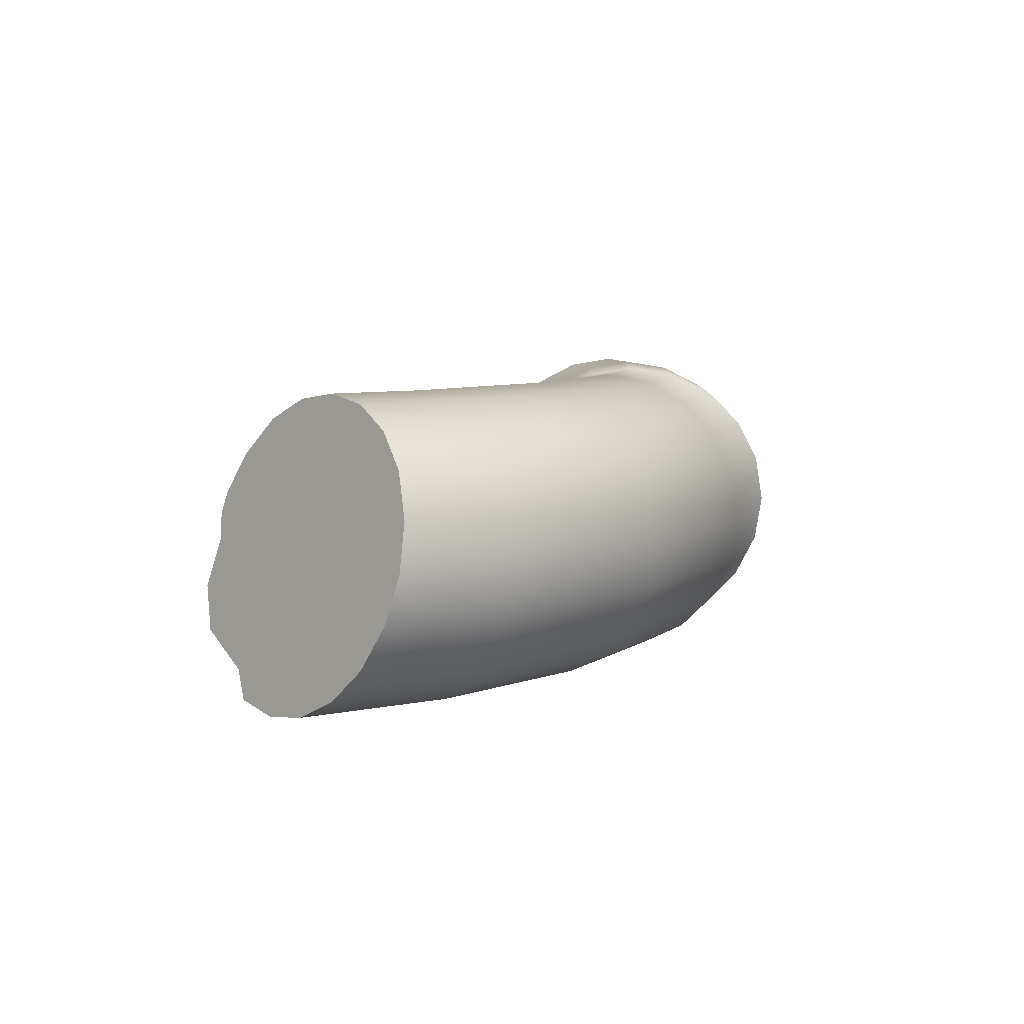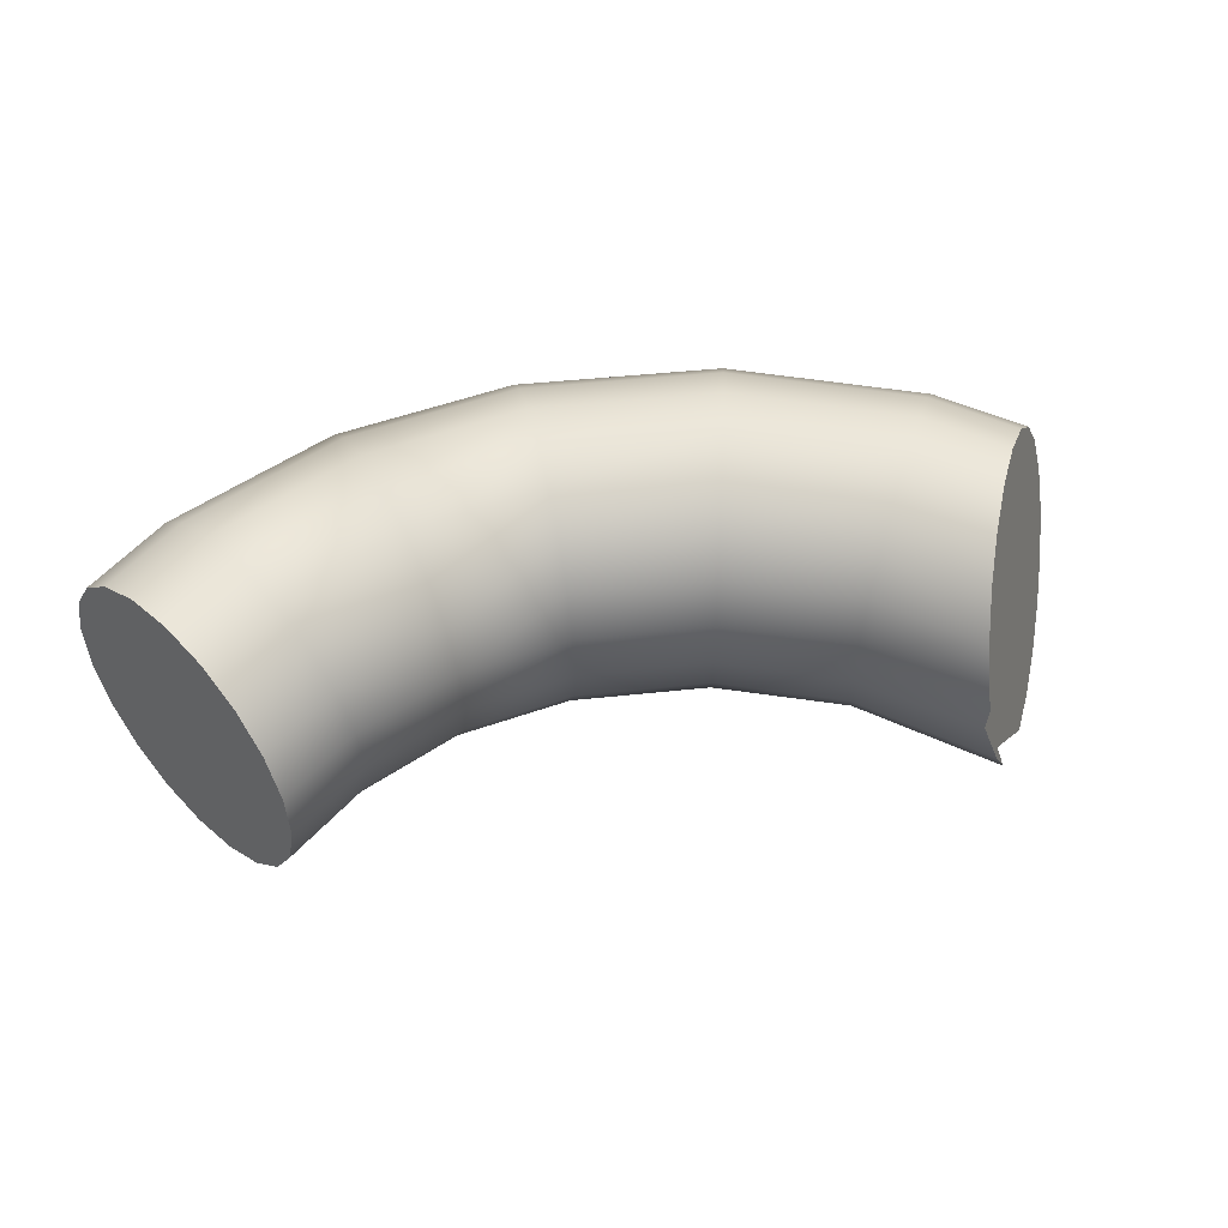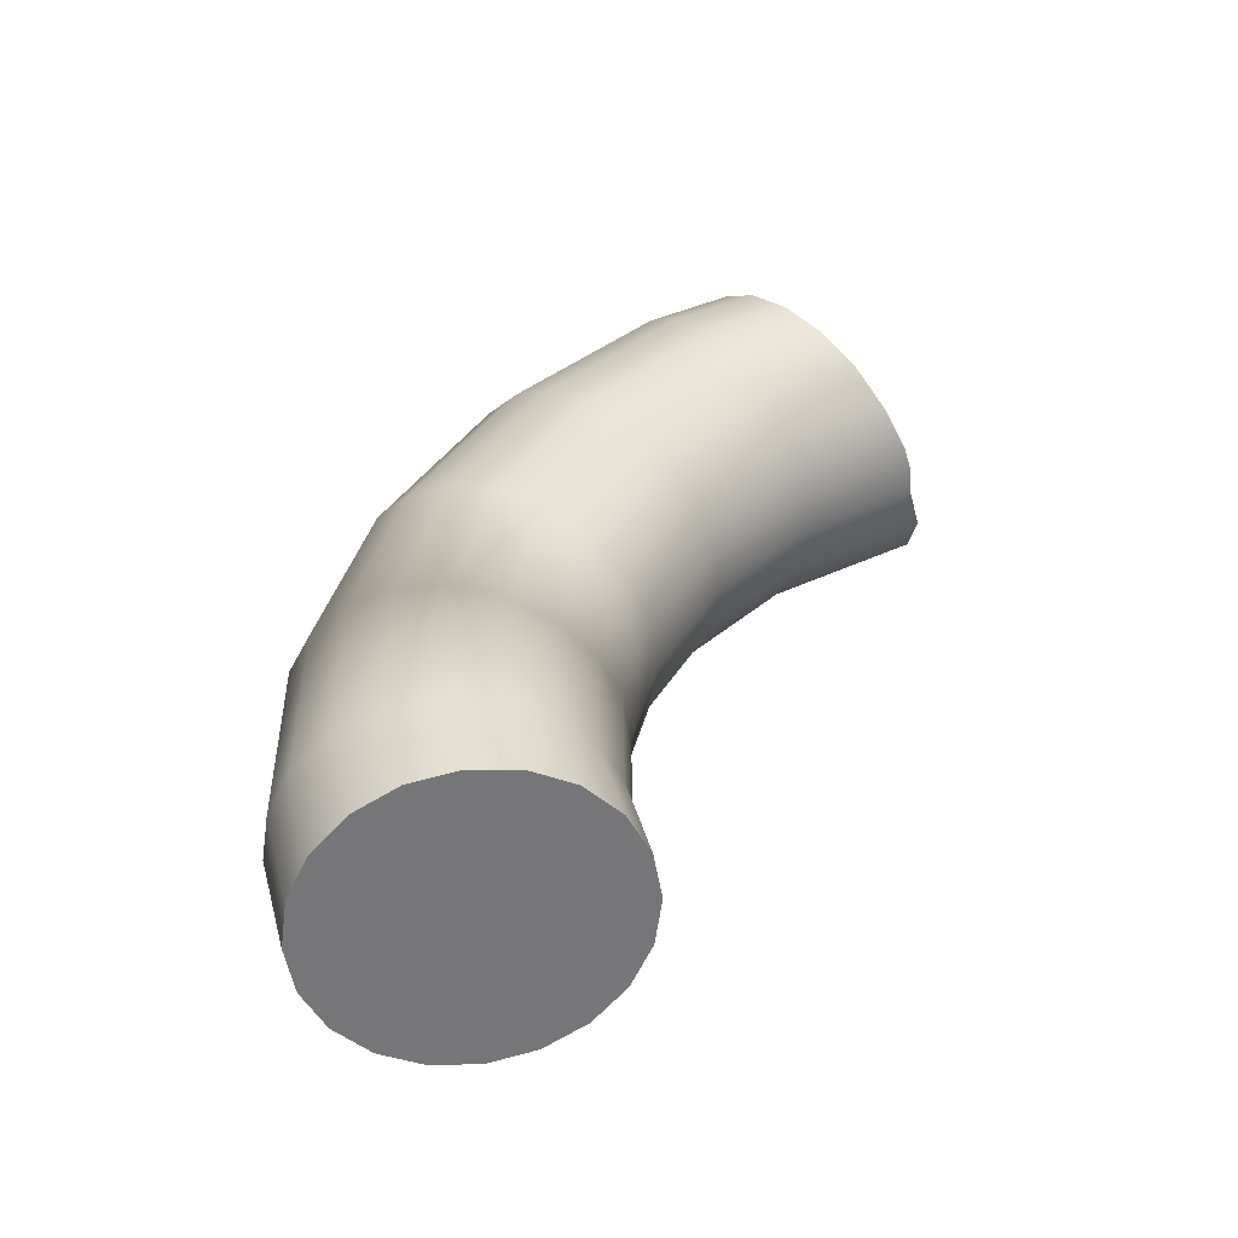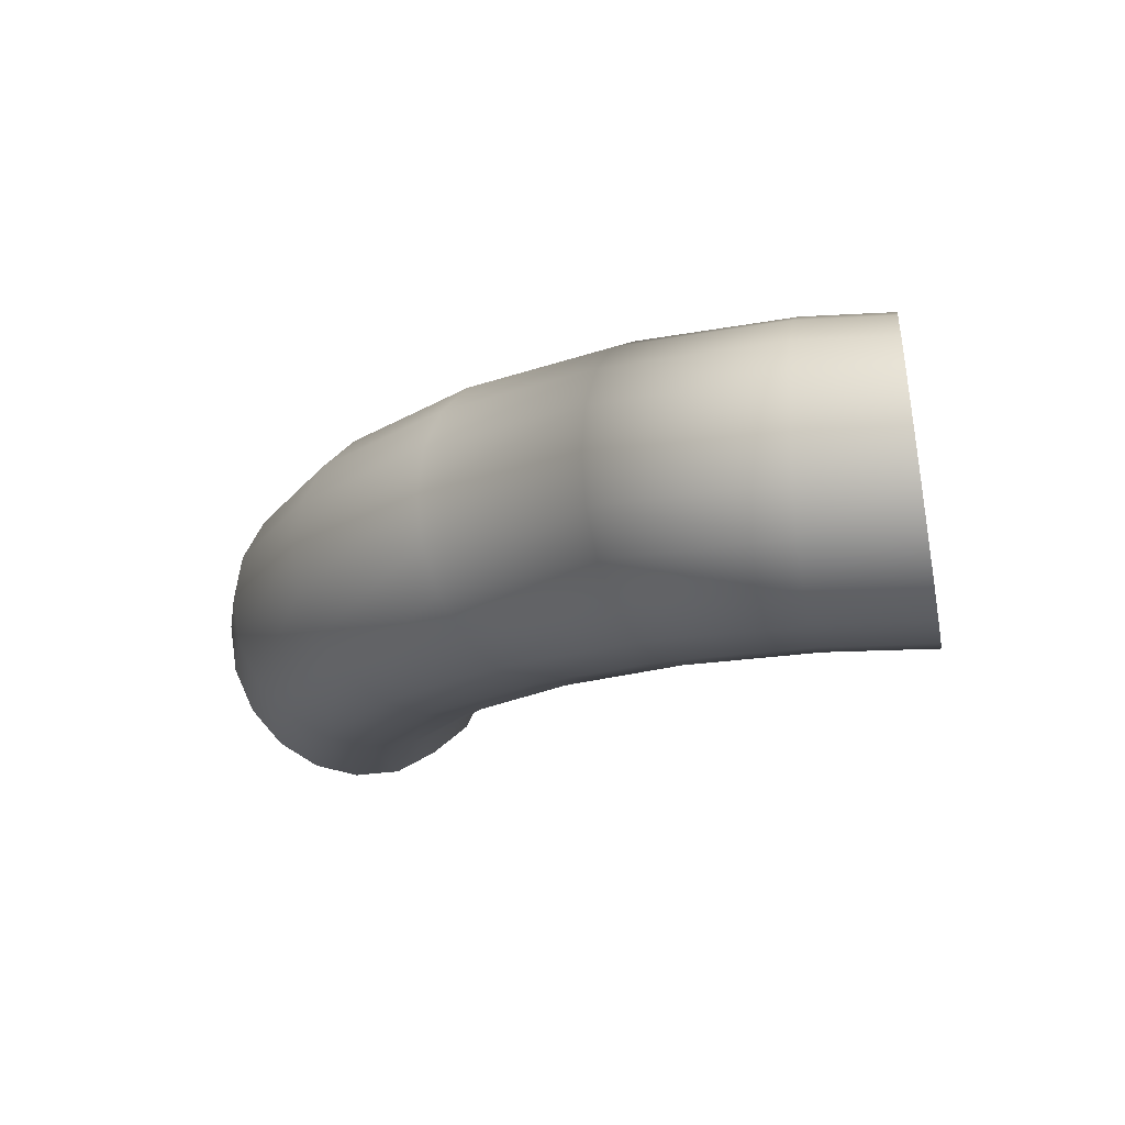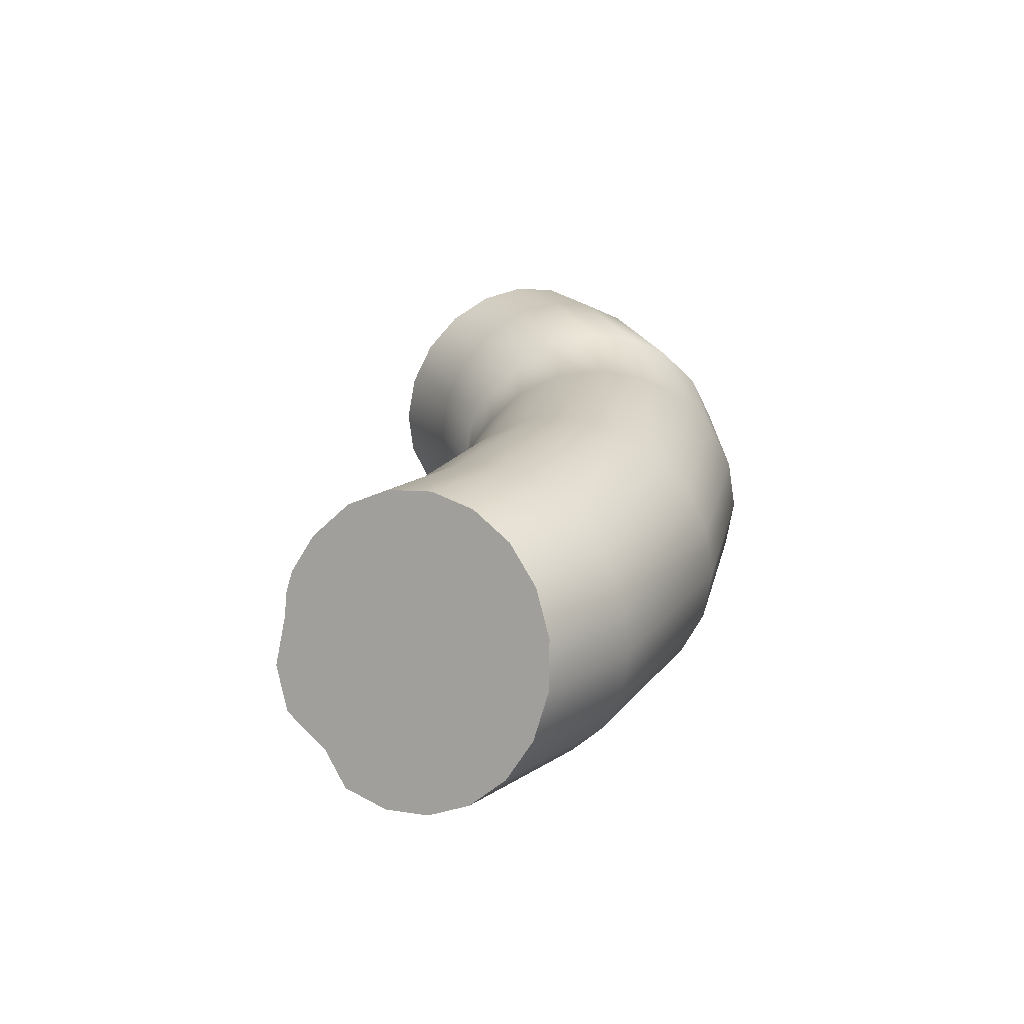
<metadata>
{"format":"obj","ext":"obj","renderer":"f3d","projection":"perspective","resolution":1024,"background":"white","views":[{"elev":7.4,"azim":97.9,"up":"+Z"},{"elev":55.9,"azim":-27.5,"up":"+Z"},{"elev":37.9,"azim":-83.4,"up":"+Z"},{"elev":-17.2,"azim":-151.7,"up":"+Z"},{"elev":21.3,"azim":80.8,"up":"+Z"}]}
</metadata>
<code>
g lock_inner_cell.004
v 0.07388 -0.07551 -0.02237
v 0.06894 -0.07758 -0.01179
v 0.0656 -0.07471 0.000225
v 0.0656 -0.07471 0.000225
v 0.07948 -0.0667 -0.03122
v 0.07388 -0.07551 -0.02237
v 0.09531 -0.03117 0.0372
v 0.1033 -0.02395 0.03167
v 0.1166 -0.02702 -0.02262
v 0.1033 -0.02395 0.03167
v 0.1188 -0.02093 -0.01179
v 0.1166 -0.02702 -0.02262
v 0.1102 -0.01896 0.02307
v 0.1154 -0.01669 0.01224
v 0.1183 -0.01737 0.000225
v 0.0656 -0.07471 0.000225
v 0.06648 -0.0742 0.006643
v 0.07948 -0.0667 -0.03122
v 0.06628 -0.07255 0.01224
v 0.06823 -0.06701 0.02216
v 0.06823 -0.06701 0.02216
v 0.07291 -0.05849 0.03167
v 0.07948 -0.0667 -0.03122
v 0.08945 -0.06262 -0.03675
v 0.07291 -0.05849 0.03167
v 0.09289 -0.05896 -0.03748
v 0.08945 -0.06262 -0.03675
v 0.09794 -0.05361 -0.03865
v 0.07934 -0.04934 0.0372
v 0.1056 -0.0442 -0.03675
v 0.08705 -0.03992 0.0391
v 0.1121 -0.03504 -0.03122
v 0.09531 -0.03117 0.0372
v 0.1166 -0.02702 -0.02262
v 0.1033 -0.02395 0.03167
v 0.1102 -0.01896 0.02307
v 0.1188 -0.02093 -0.01179
v 0.1183 -0.01737 0.000225
v -0.08606 -0.02483 0.01224
v -0.08635 -0.02696 0.000225
v -0.08775 -0.02548 -0.01179
v -0.09013 -0.02054 -0.02262
v -0.08691 -0.01929 0.02307
v -0.09325 -0.01262 -0.03122
v -0.08883 -0.01089 0.03167
v -0.09681 -0.002493 -0.03675
v -0.09161 -0.0004529 0.0372
v -0.1005 0.008856 -0.03865
v -0.095 0.01101 0.0391
v -0.1038 0.02031 -0.03675
v -0.09866 0.02237 0.0372
v -0.1066 0.03076 -0.03122
v -0.1022 0.03251 0.03167
v -0.1086 0.03917 -0.02262
v -0.1053 0.04044 0.02307
v -0.1094 0.04472 -0.01179
v -0.1077 0.04539 0.01224
v -0.1091 0.04686 0.000225
v -0.08775 -0.02548 -0.01179
v -0.08635 -0.02696 0.000225
v -0.06457 -0.01852 0.000225
v -0.06506 -0.01668 -0.01179
v -0.09013 -0.02054 -0.02262
v -0.0379 -0.01311 -0.01179
v -0.0379 -0.01501 0.000225
v -0.0379 -0.007591 -0.02262
v -0.06649 -0.01135 -0.02262
v -0.09325 -0.01262 -0.03122
v -0.0379 0.00101 -0.03122
v -0.06872 -0.00304 -0.03122
v -0.09681 -0.002493 -0.03675
v -0.0379 0.01185 -0.03675
v -0.07153 0.007426 -0.03675
v -0.1005 0.008856 -0.03865
v -0.0379 0.02386 -0.03865
v -0.07465 0.01903 -0.03865
v -0.1038 0.02031 -0.03675
v -0.0379 0.03587 -0.03675
v -0.07776 0.03063 -0.03675
v -0.1066 0.03076 -0.03122
v -0.0379 0.04671 -0.03122
v -0.08058 0.04109 -0.03122
v -0.1086 0.03917 -0.02262
v -0.0379 0.05531 -0.02262
v -0.08281 0.0494 -0.02262
v -0.1094 0.04472 -0.01179
v -0.0379 0.06083 -0.01179
v -0.08424 0.05473 -0.01179
v -0.1091 0.04686 0.000225
v -0.0379 0.06273 0.000225
v -0.08473 0.05657 0.000225
v -0.1077 0.04539 0.01224
v -0.0379 0.06083 0.01224
v -0.08424 0.05473 0.01224
v -0.0379 0.05531 0.02307
v -0.08281 0.0494 0.02307
v -0.0379 0.04671 0.03167
v -0.1053 0.04044 0.02307
v -0.1077 0.04539 0.01224
v -0.1022 0.03251 0.03167
v -0.08058 0.04109 0.03167
v -0.0379 0.03587 0.0372
v -0.09866 0.02237 0.0372
v -0.07776 0.03063 0.0372
v -0.0379 0.02386 0.0391
v -0.095 0.01101 0.0391
v -0.07465 0.01903 0.0391
v -0.0379 0.01185 0.0372
v -0.09161 -0.0004529 0.0372
v -0.07153 0.007426 0.0372
v -0.0379 0.00101 0.03167
v -0.08883 -0.01089 0.03167
v -0.06872 -0.00304 0.03167
v -0.0379 -0.007591 0.02307
v -0.08691 -0.01929 0.02307
v -0.06649 -0.01135 0.02307
v -0.0379 -0.01311 0.01224
v -0.08606 -0.02483 0.01224
v -0.06506 -0.01668 0.01224
v -0.0379 -0.01501 0.000225
v -0.08635 -0.02696 0.000225
v -0.06457 -0.01852 0.000225
v -0.0379 -0.01311 -0.01179
v -0.0379 -0.01501 0.000225
v -0.0379 -0.01311 0.01224
v -0.0379 -0.007591 -0.02262
v -0.0379 -0.007591 0.02307
v -0.0379 0.00101 -0.03122
v -0.0379 0.00101 0.03167
v -0.0379 0.01185 -0.03675
v -0.0379 0.01185 0.0372
v -0.0379 0.02386 -0.03865
v -0.0379 0.02386 0.0391
v -0.0379 0.03587 -0.03675
v -0.0379 0.03587 0.0372
v -0.0379 0.04671 -0.03122
v -0.0379 0.04671 0.03167
v -0.0379 0.05531 -0.02262
v -0.0379 0.05531 0.02307
v -0.0379 0.06083 -0.01179
v -0.0379 0.06083 0.01224
v -0.0379 0.06273 0.000225
v 0.09289 -0.05896 -0.03748
v 0.09794 -0.05361 -0.03865
v 0.07274 -0.02194 -0.03865
v 0.08945 -0.06262 -0.03675
v 0.06424 -0.03043 -0.03675
v 0.07948 -0.0667 -0.03122
v 0.05658 -0.03809 -0.03122
v 0.07388 -0.07551 -0.02237
v 0.0505 -0.04417 -0.02262
v 0.06894 -0.07758 -0.01179
v 0.04659 -0.04807 -0.01179
v 0.0656 -0.07471 0.000225
v 0.04524 -0.04941 0.000225
v 0.01999 -0.0286 -0.01179
v 0.01904 -0.03025 0.000225
v 0.02275 -0.02382 -0.02262
v 0.02706 -0.01638 -0.03122
v 0.03248 -0.006993 -0.03675
v -0.01074 -0.01668 -0.01179
v -0.01123 -0.01852 0.000225
v -0.009308 -0.01135 -0.02262
v -0.0379 -0.01311 -0.01179
v -0.0379 -0.01501 0.000225
v -0.0379 -0.007591 -0.02262
v -0.0379 0.00101 -0.03122
v -0.007078 -0.00304 -0.03122
v -0.0379 0.01185 -0.03675
v -0.004267 0.007426 -0.03675
v -0.0379 0.02386 -0.03865
v -0.001152 0.01903 -0.03865
v -0.0379 0.03587 -0.03675
v 0.03849 0.003408 -0.03865
v 0.001963 0.03063 -0.03675
v -0.0379 0.04671 -0.03122
v 0.0445 0.01381 -0.03675
v 0.004774 0.04109 -0.03122
v -0.0379 0.05531 -0.02262
v 0.08124 -0.01344 -0.03675
v 0.09794 -0.05361 -0.03865
v 0.1056 -0.0442 -0.03675
v 0.04992 0.02319 -0.03122
v 0.007004 0.0494 -0.02262
v -0.0379 0.06083 -0.01179
v 0.0889 -0.005784 -0.03122
v 0.1121 -0.03504 -0.03122
v 0.05423 0.03064 -0.02262
v 0.008436 0.05473 -0.01179
v -0.0379 0.06273 0.000225
v 0.09499 0.0002951 -0.02262
v 0.1166 -0.02702 -0.02262
v 0.05699 0.03542 -0.01179
v 0.00893 0.05657 0.000225
v -0.0379 0.06083 0.01224
v 0.09889 0.004198 -0.01179
v 0.1188 -0.02093 -0.01179
v 0.05794 0.03707 0.000225
v 0.008436 0.05473 0.01224
v -0.0379 0.05531 0.02307
v 0.1002 0.005543 0.000225
v 0.1183 -0.01737 0.000225
v 0.05699 0.03542 0.01224
v 0.007004 0.0494 0.02307
v -0.0379 0.04671 0.03167
v 0.09889 0.004198 0.01224
v 0.1154 -0.01669 0.01224
v 0.05423 0.03064 0.02307
v 0.004774 0.04109 0.03167
v -0.0379 0.03587 0.0372
v 0.09499 0.0002951 0.02307
v 0.1102 -0.01896 0.02307
v 0.04992 0.02319 0.03167
v 0.001963 0.03063 0.0372
v -0.0379 0.02386 0.0391
v 0.0889 -0.005784 0.03167
v 0.1033 -0.02395 0.03167
v 0.0445 0.01381 0.0372
v -0.001152 0.01903 0.0391
v -0.0379 0.01185 0.0372
v 0.08124 -0.01344 0.0372
v 0.09531 -0.03117 0.0372
v 0.03849 0.003408 0.0391
v -0.004267 0.007426 0.0372
v -0.0379 0.00101 0.03167
v 0.07274 -0.02194 0.0391
v 0.08705 -0.03992 0.0391
v 0.07934 -0.04934 0.0372
v 0.03248 -0.006993 0.0372
v -0.007078 -0.00304 0.03167
v -0.0379 -0.007591 0.02307
v 0.06424 -0.03043 0.0372
v 0.07291 -0.05849 0.03167
v 0.02706 -0.01638 0.03167
v -0.009308 -0.01135 0.02307
v -0.0379 -0.01311 0.01224
v 0.05658 -0.03809 0.03167
v 0.06823 -0.06701 0.02216
v -0.01074 -0.01668 0.01224
v -0.0379 -0.01501 0.000225
v -0.01123 -0.01852 0.000225
v 0.02275 -0.02382 0.02307
v 0.0505 -0.04417 0.02307
v 0.06628 -0.07255 0.01224
v 0.04659 -0.04807 0.01224
v 0.01999 -0.0286 0.01224
v 0.01904 -0.03025 0.000225
v 0.04524 -0.04941 0.000225
v 0.06628 -0.07255 0.01224
v 0.06648 -0.0742 0.006643
v 0.0656 -0.07471 0.000225
g lock_inner_cell.004_0
f 3 2 1
f 6 5 4
f 9 8 7
f 12 11 10
f 15 14 13
f 18 17 16
f 18 19 17
f 18 20 19
f 23 22 21
f 23 24 22
f 27 26 25
f 26 28 25
f 28 29 25
f 28 30 29
f 30 31 29
f 30 32 31
f 32 33 31
f 32 34 33
f 37 36 35
f 37 38 36
f 41 40 39
f 39 42 41
f 39 43 42
f 43 44 42
f 43 45 44
f 45 46 44
f 45 47 46
f 47 48 46
f 47 49 48
f 49 50 48
f 49 51 50
f 51 52 50
f 51 53 52
f 53 54 52
f 53 55 54
f 55 56 54
f 55 57 56
f 57 58 56
f 61 60 59
f 62 61 59
f 62 59 63
f 62 64 61
f 64 65 61
f 66 64 62
f 67 62 63
f 67 66 62
f 67 63 68
f 69 66 67
f 70 67 68
f 70 69 67
f 70 68 71
f 72 69 70
f 73 70 71
f 73 72 70
f 73 71 74
f 75 72 73
f 76 73 74
f 76 75 73
f 76 74 77
f 78 75 76
f 79 76 77
f 79 78 76
f 79 77 80
f 81 78 79
f 82 79 80
f 82 81 79
f 82 80 83
f 84 81 82
f 85 82 83
f 85 84 82
f 85 83 86
f 87 84 85
f 88 85 86
f 88 87 85
f 88 86 89
f 90 87 88
f 91 88 89
f 91 90 88
f 91 89 92
f 93 90 91
f 94 91 92
f 94 93 91
f 95 93 94
f 96 95 94
f 97 95 96
f 96 94 98
f 94 99 98
f 96 98 100
f 101 97 96
f 101 96 100
f 102 97 101
f 101 100 103
f 104 102 101
f 104 101 103
f 105 102 104
f 104 103 106
f 107 105 104
f 107 104 106
f 108 105 107
f 107 106 109
f 110 108 107
f 110 107 109
f 111 108 110
f 110 109 112
f 113 111 110
f 113 110 112
f 114 111 113
f 113 112 115
f 116 114 113
f 116 113 115
f 117 114 116
f 116 115 118
f 119 117 116
f 119 116 118
f 120 117 119
f 119 118 121
f 122 120 119
f 122 119 121
f 125 124 123
f 123 126 125
f 126 127 125
f 126 128 127
f 128 129 127
f 128 130 129
f 130 131 129
f 130 132 131
f 132 133 131
f 132 134 133
f 134 135 133
f 134 136 135
f 136 137 135
f 136 138 137
f 138 139 137
f 138 140 139
f 140 141 139
f 140 142 141
f 145 144 143
f 143 146 145
f 146 147 145
f 147 146 148
f 149 147 148
f 149 148 150
f 151 149 150
f 151 150 152
f 153 151 152
f 153 152 154
f 155 153 154
f 156 153 155
f 157 156 155
f 158 151 153
f 156 158 153
f 159 149 151
f 158 159 151
f 160 147 149
f 159 160 149
f 161 156 157
f 162 161 157
f 163 158 156
f 161 163 156
f 164 161 162
f 165 164 162
f 164 166 161
f 166 163 161
f 166 167 163
f 163 168 158
f 167 168 163
f 168 159 158
f 167 169 168
f 168 170 159
f 169 170 168
f 170 160 159
f 169 171 170
f 171 172 170
f 170 172 160
f 171 173 172
f 172 174 160
f 160 174 147
f 174 145 147
f 173 175 172
f 172 175 174
f 173 176 175
f 174 177 145
f 175 177 174
f 176 178 175
f 175 178 177
f 176 179 178
f 177 180 145
f 145 180 181
f 180 182 181
f 178 183 177
f 177 183 180
f 179 184 178
f 178 184 183
f 179 185 184
f 180 186 182
f 183 186 180
f 186 187 182
f 184 188 183
f 183 188 186
f 185 189 184
f 184 189 188
f 185 190 189
f 186 191 187
f 188 191 186
f 191 192 187
f 189 193 188
f 188 193 191
f 190 194 189
f 189 194 193
f 190 195 194
f 191 196 192
f 193 196 191
f 196 197 192
f 194 198 193
f 193 198 196
f 195 199 194
f 194 199 198
f 195 200 199
f 196 201 197
f 198 201 196
f 201 202 197
f 199 203 198
f 198 203 201
f 200 204 199
f 199 204 203
f 200 205 204
f 201 206 202
f 203 206 201
f 206 207 202
f 204 208 203
f 203 208 206
f 205 209 204
f 204 209 208
f 205 210 209
f 206 211 207
f 208 211 206
f 211 212 207
f 209 213 208
f 208 213 211
f 210 214 209
f 209 214 213
f 210 215 214
f 211 216 212
f 213 216 211
f 216 217 212
f 214 218 213
f 213 218 216
f 215 219 214
f 214 219 218
f 215 220 219
f 216 221 217
f 218 221 216
f 221 222 217
f 219 223 218
f 218 223 221
f 220 224 219
f 219 224 223
f 220 225 224
f 221 226 222
f 223 226 221
f 226 227 222
f 228 227 226
f 224 229 223
f 223 229 226
f 225 230 224
f 224 230 229
f 225 231 230
f 232 228 226
f 229 232 226
f 233 228 232
f 230 234 229
f 229 234 232
f 231 235 230
f 230 235 234
f 231 236 235
f 237 233 232
f 234 237 232
f 238 233 237
f 236 239 235
f 236 240 239
f 240 241 239
f 235 242 234
f 234 242 237
f 235 239 242
f 243 238 237
f 242 243 237
f 244 238 243
f 245 244 243
f 239 241 246
f 239 246 242
f 242 246 243
f 246 245 243
f 241 247 246
f 246 247 245
f 247 248 245
f 249 245 248
f 250 249 248
f 248 251 250

</code>
